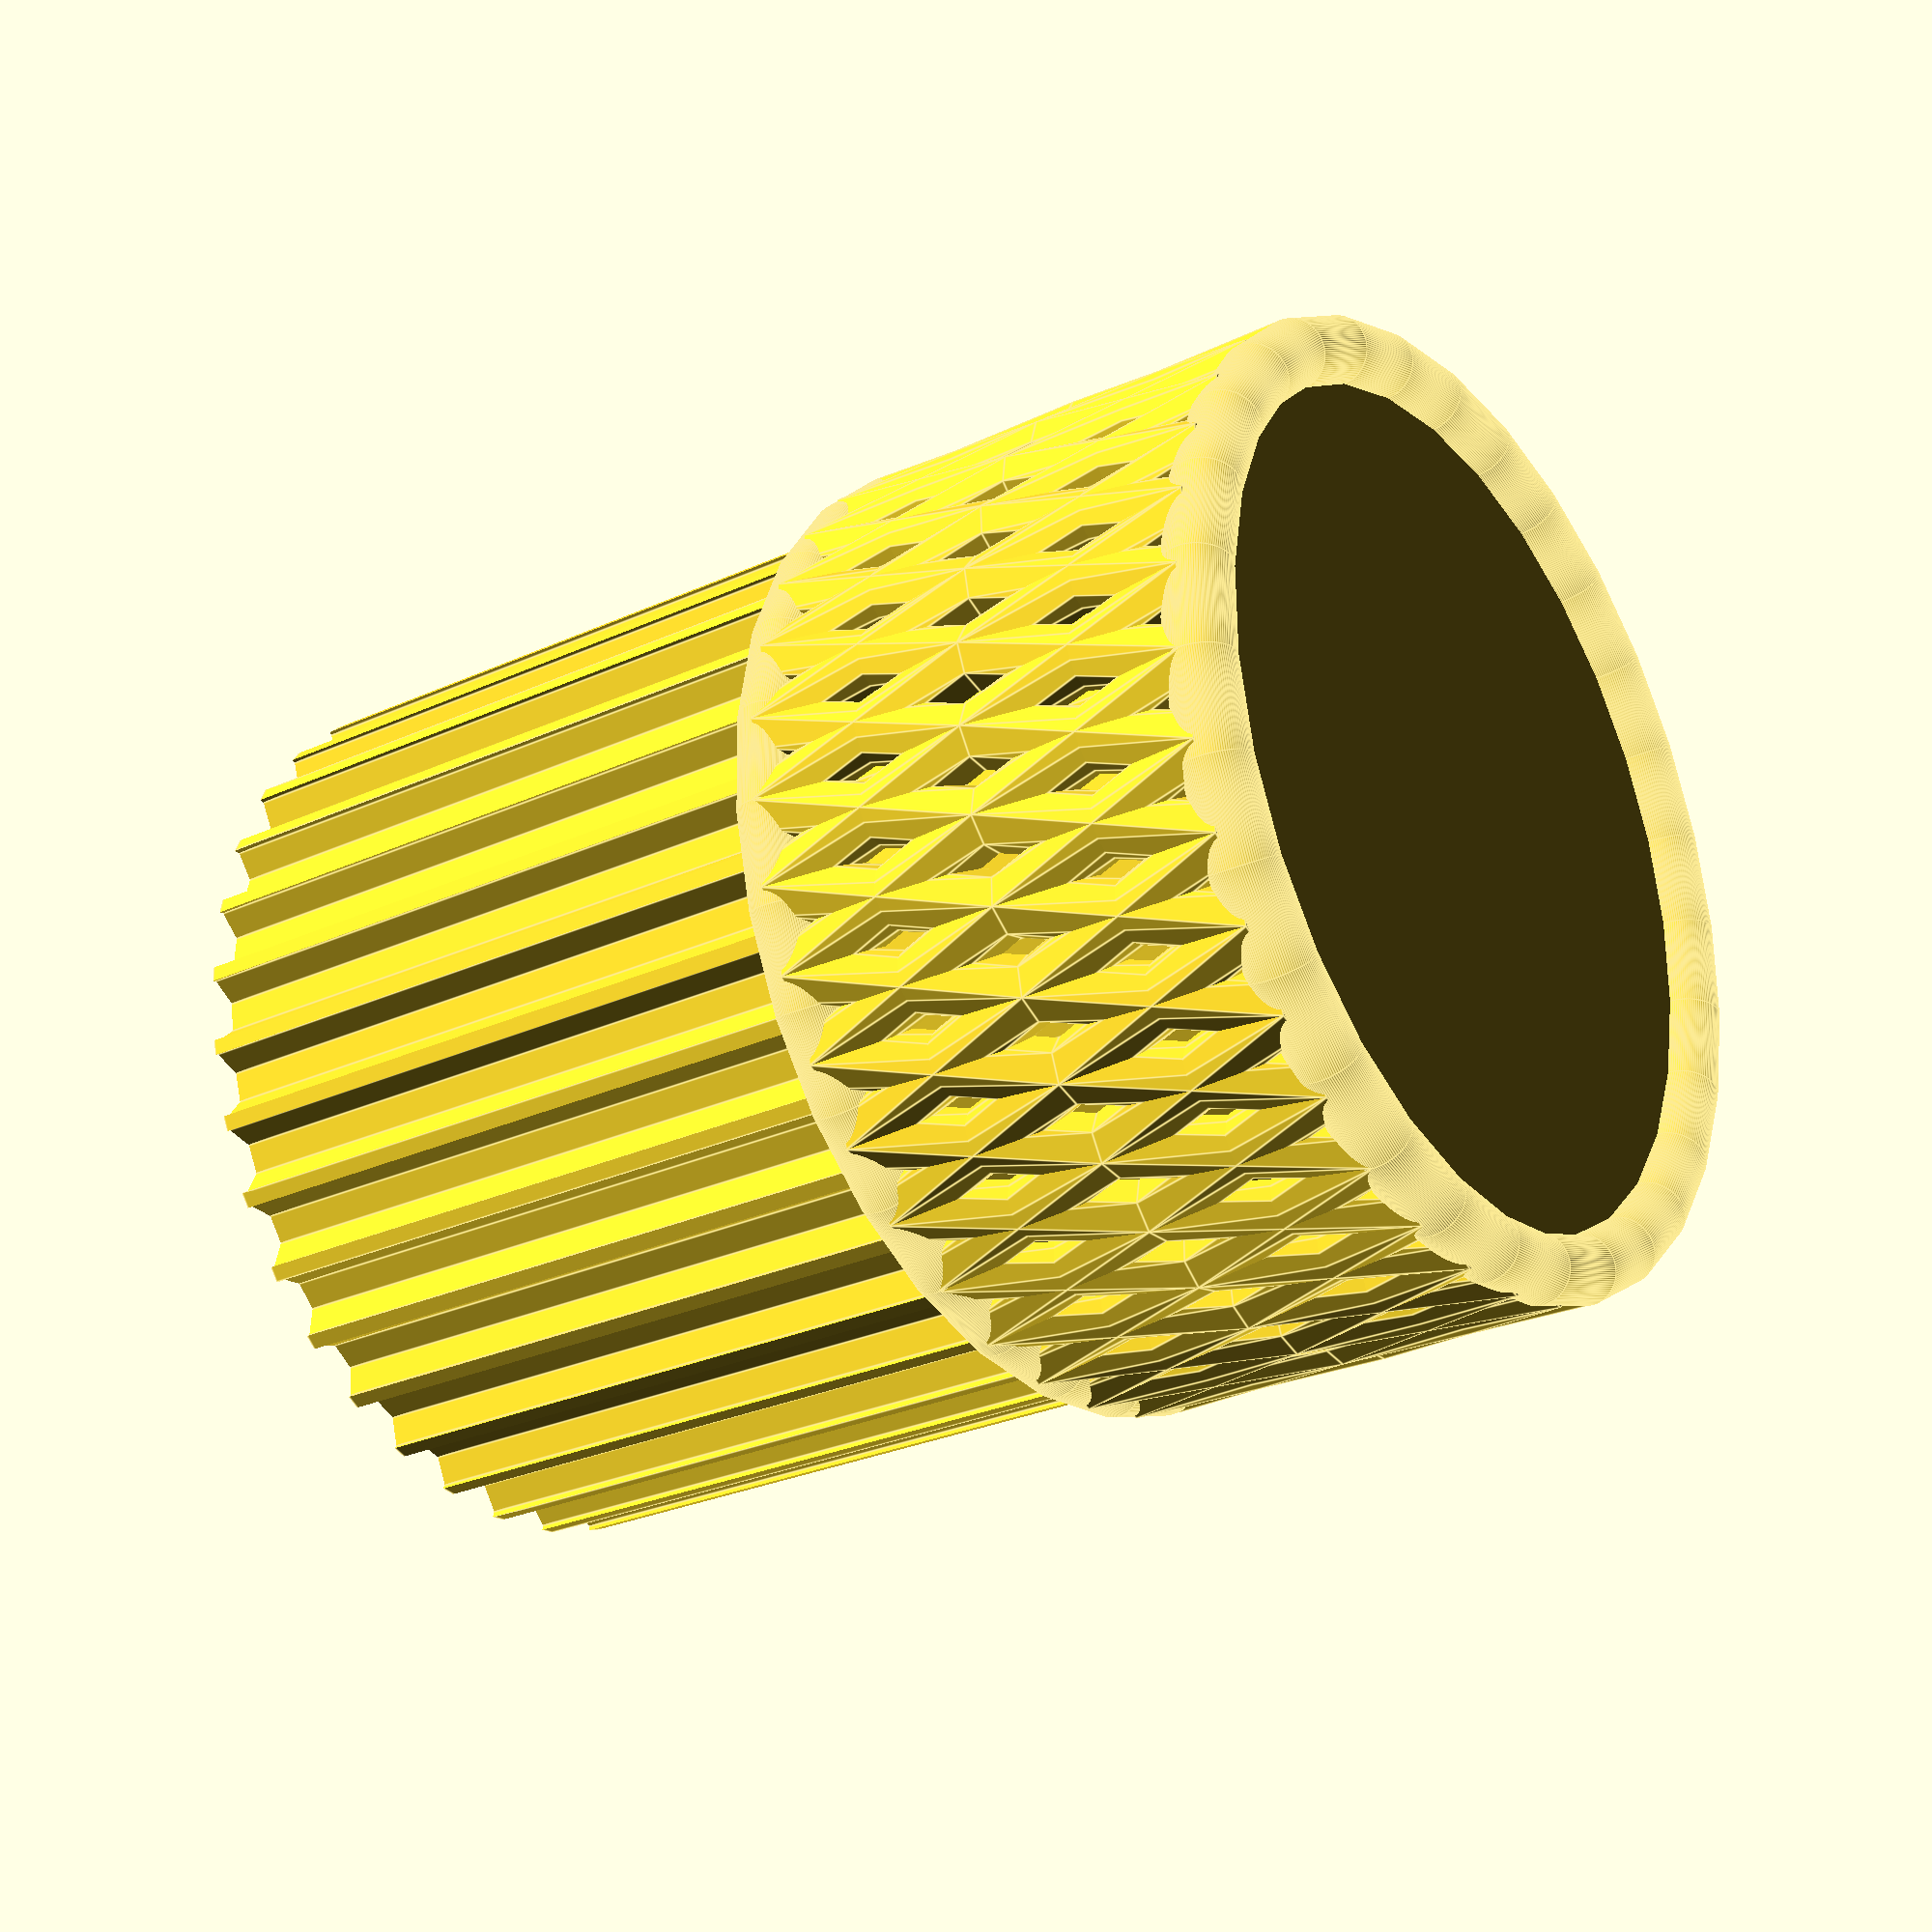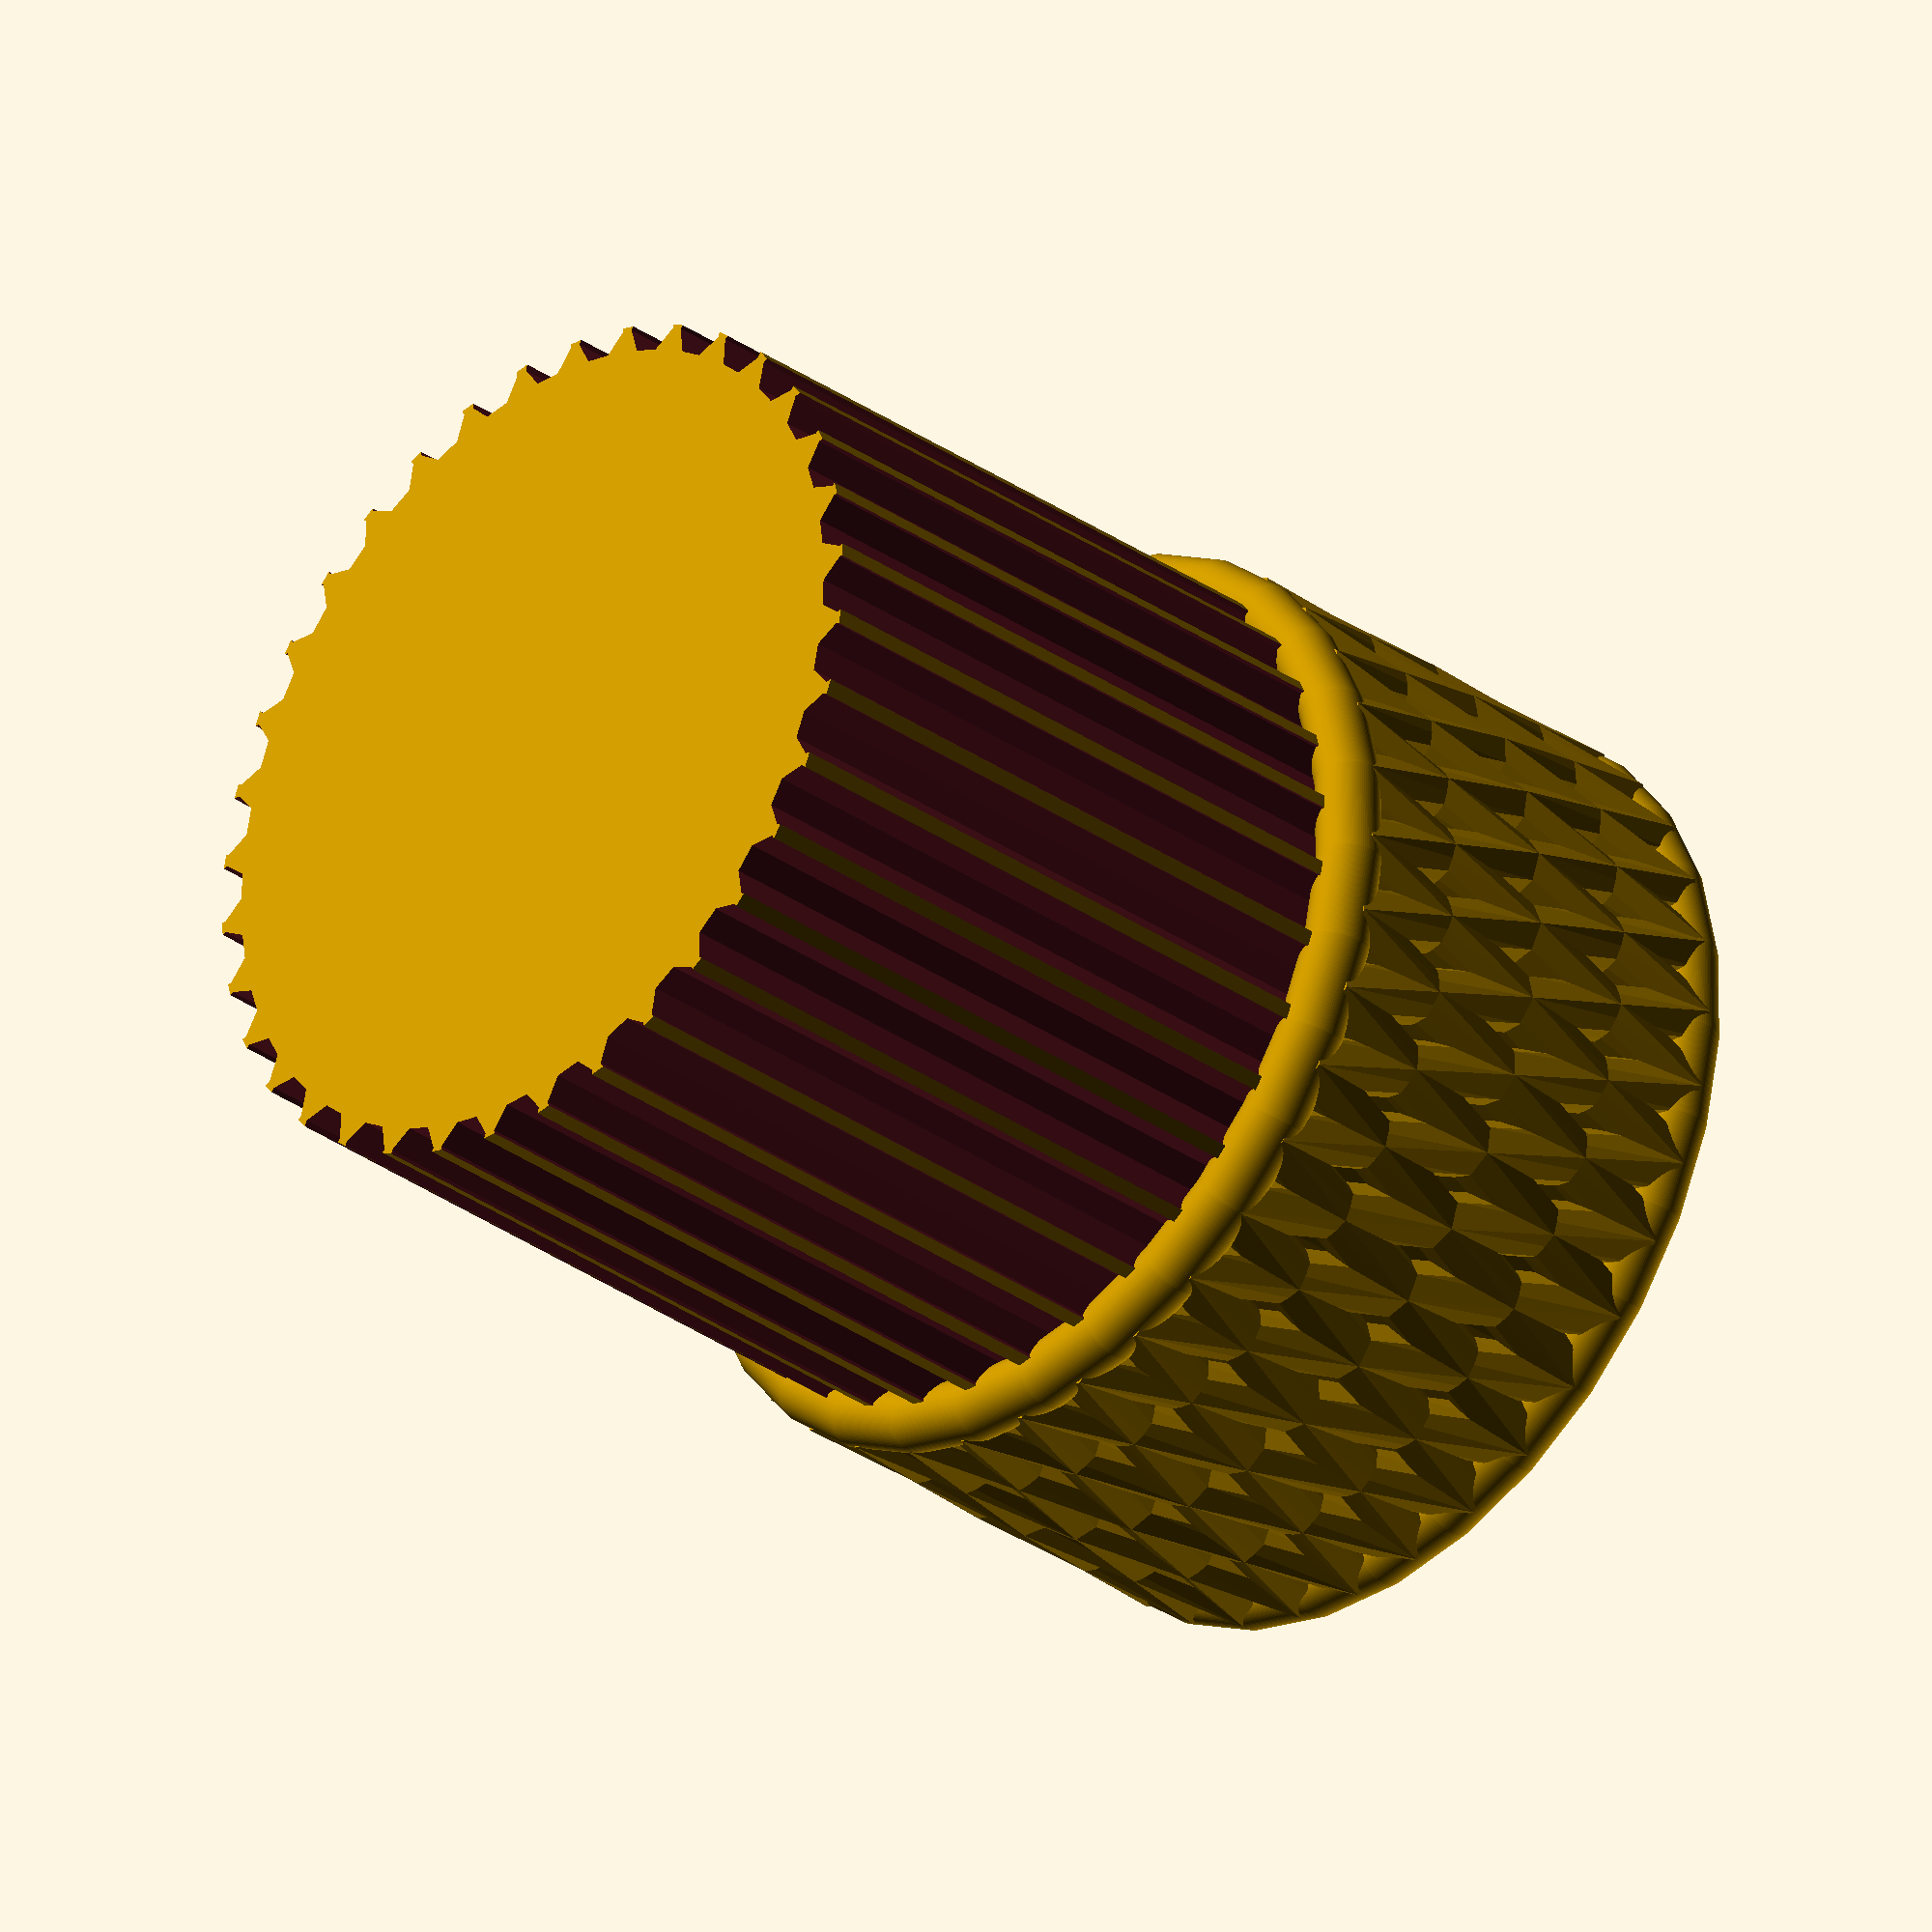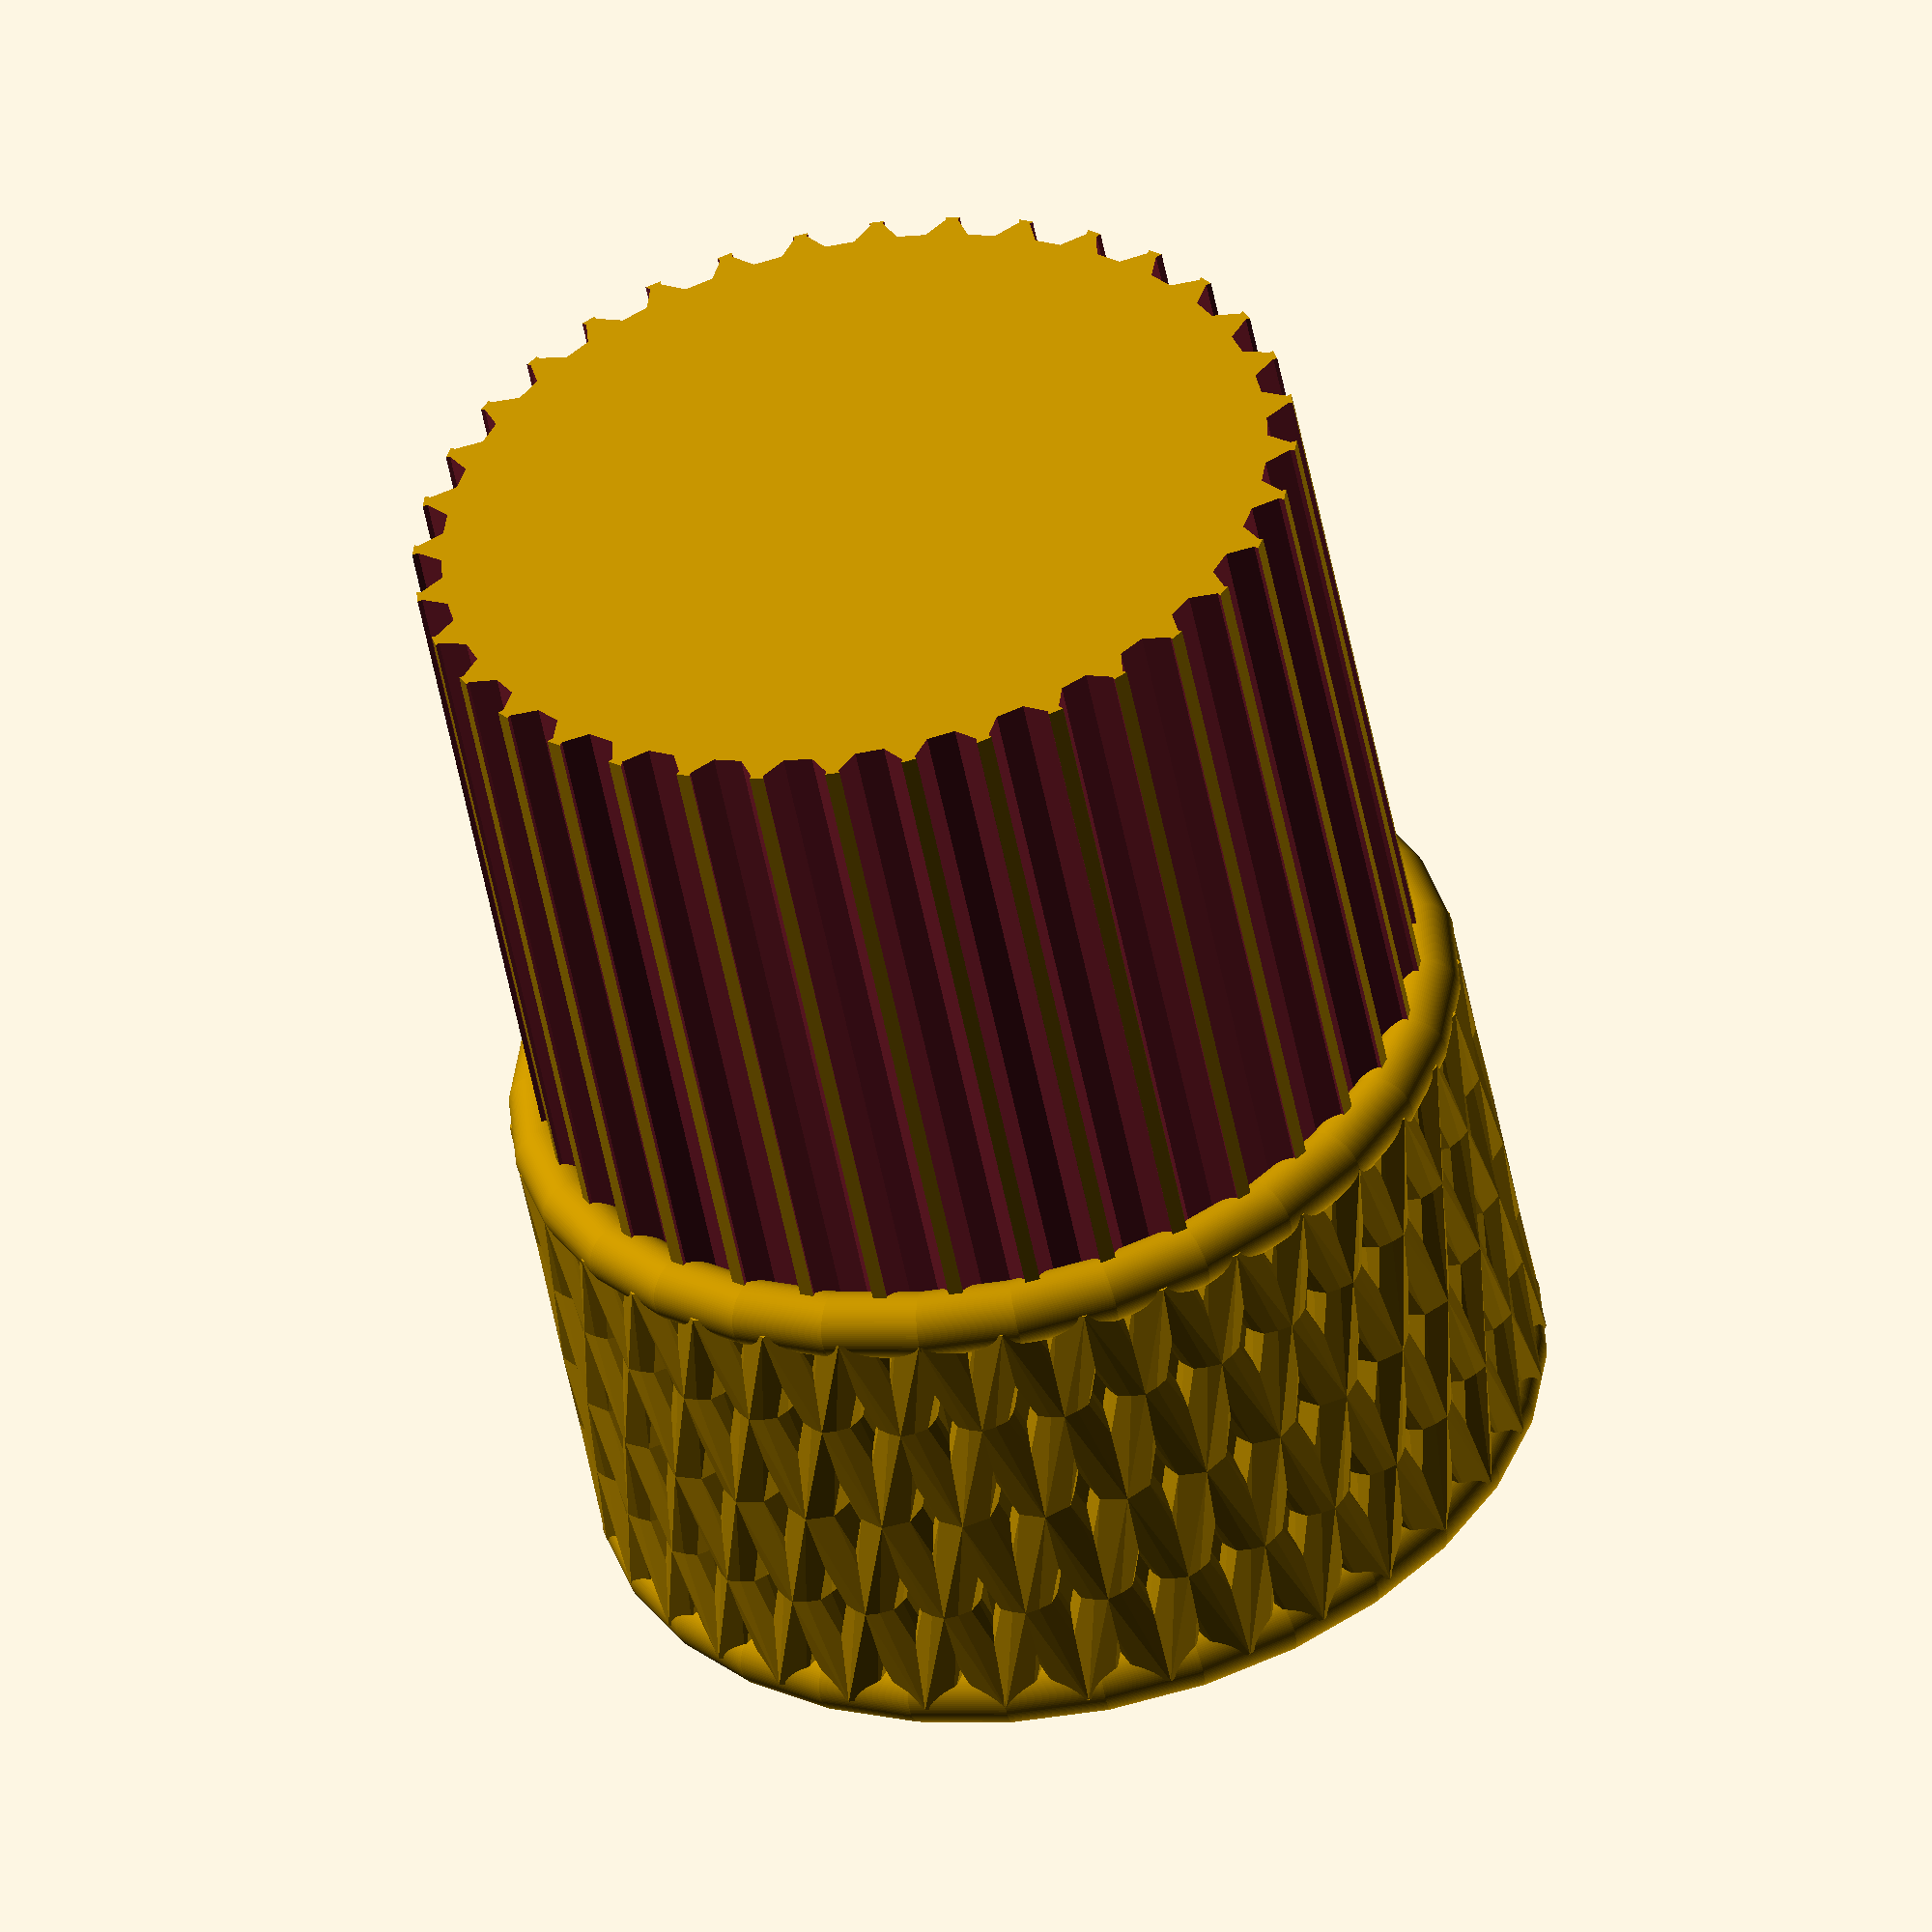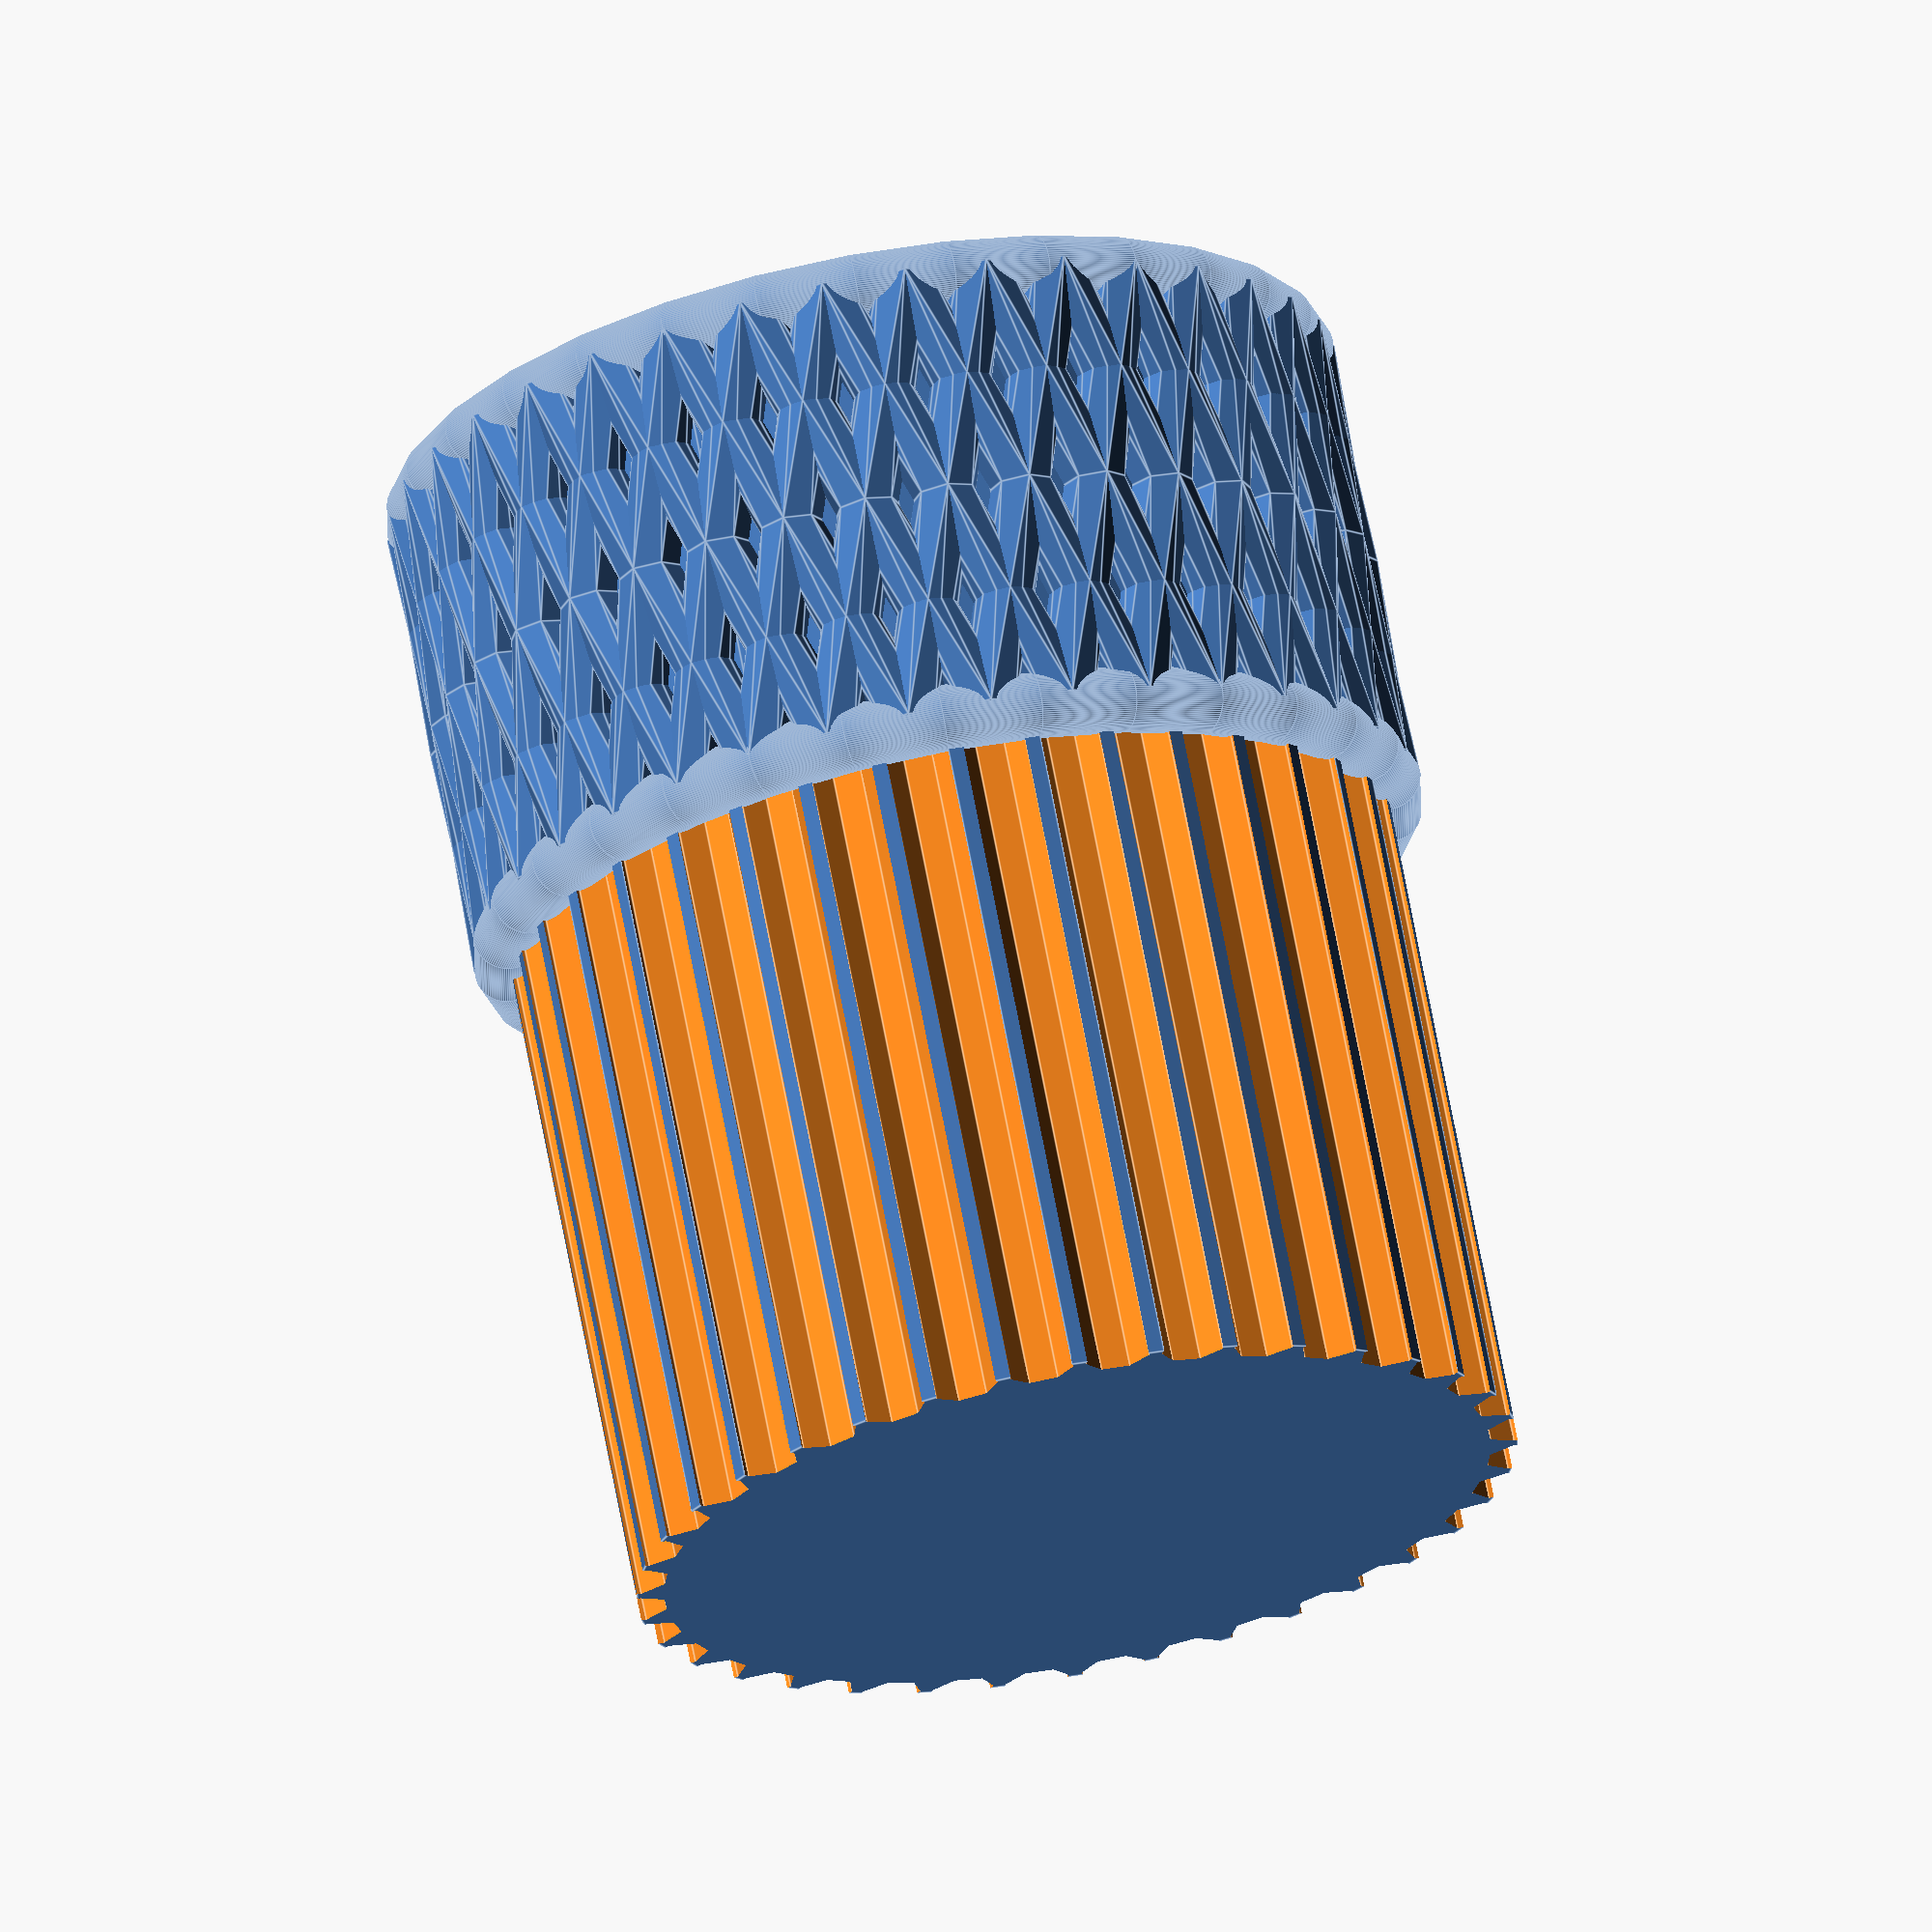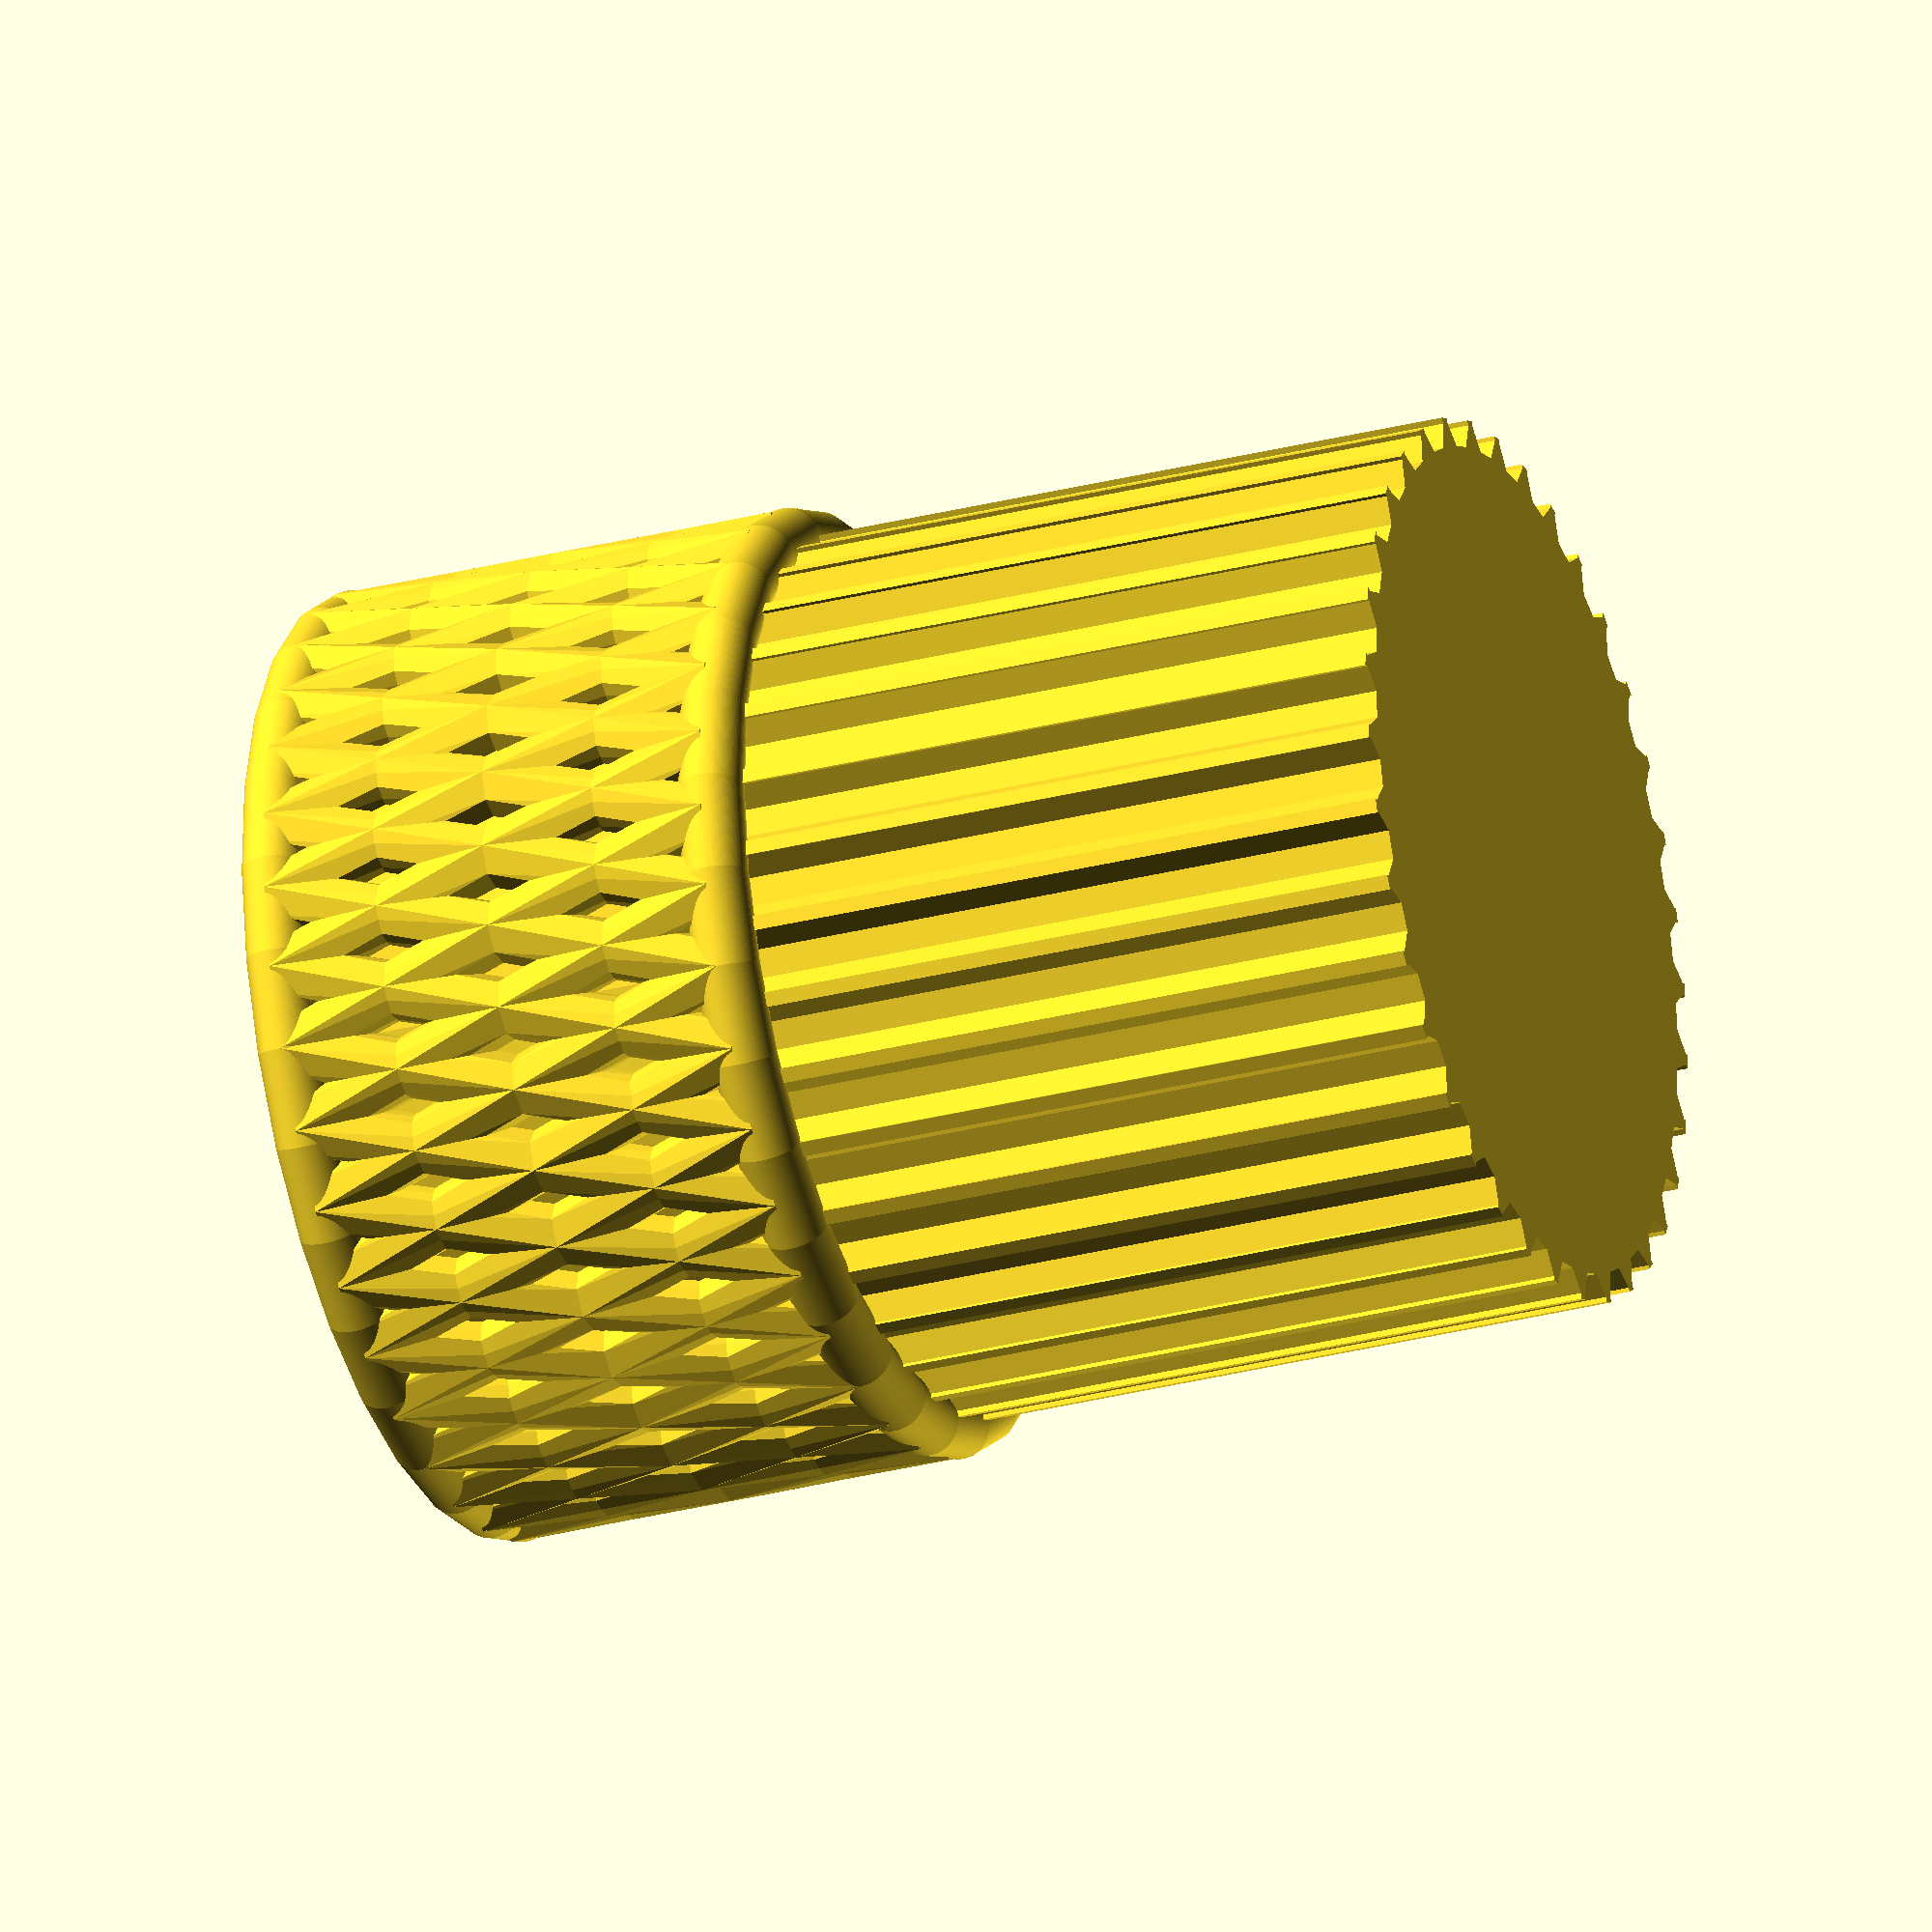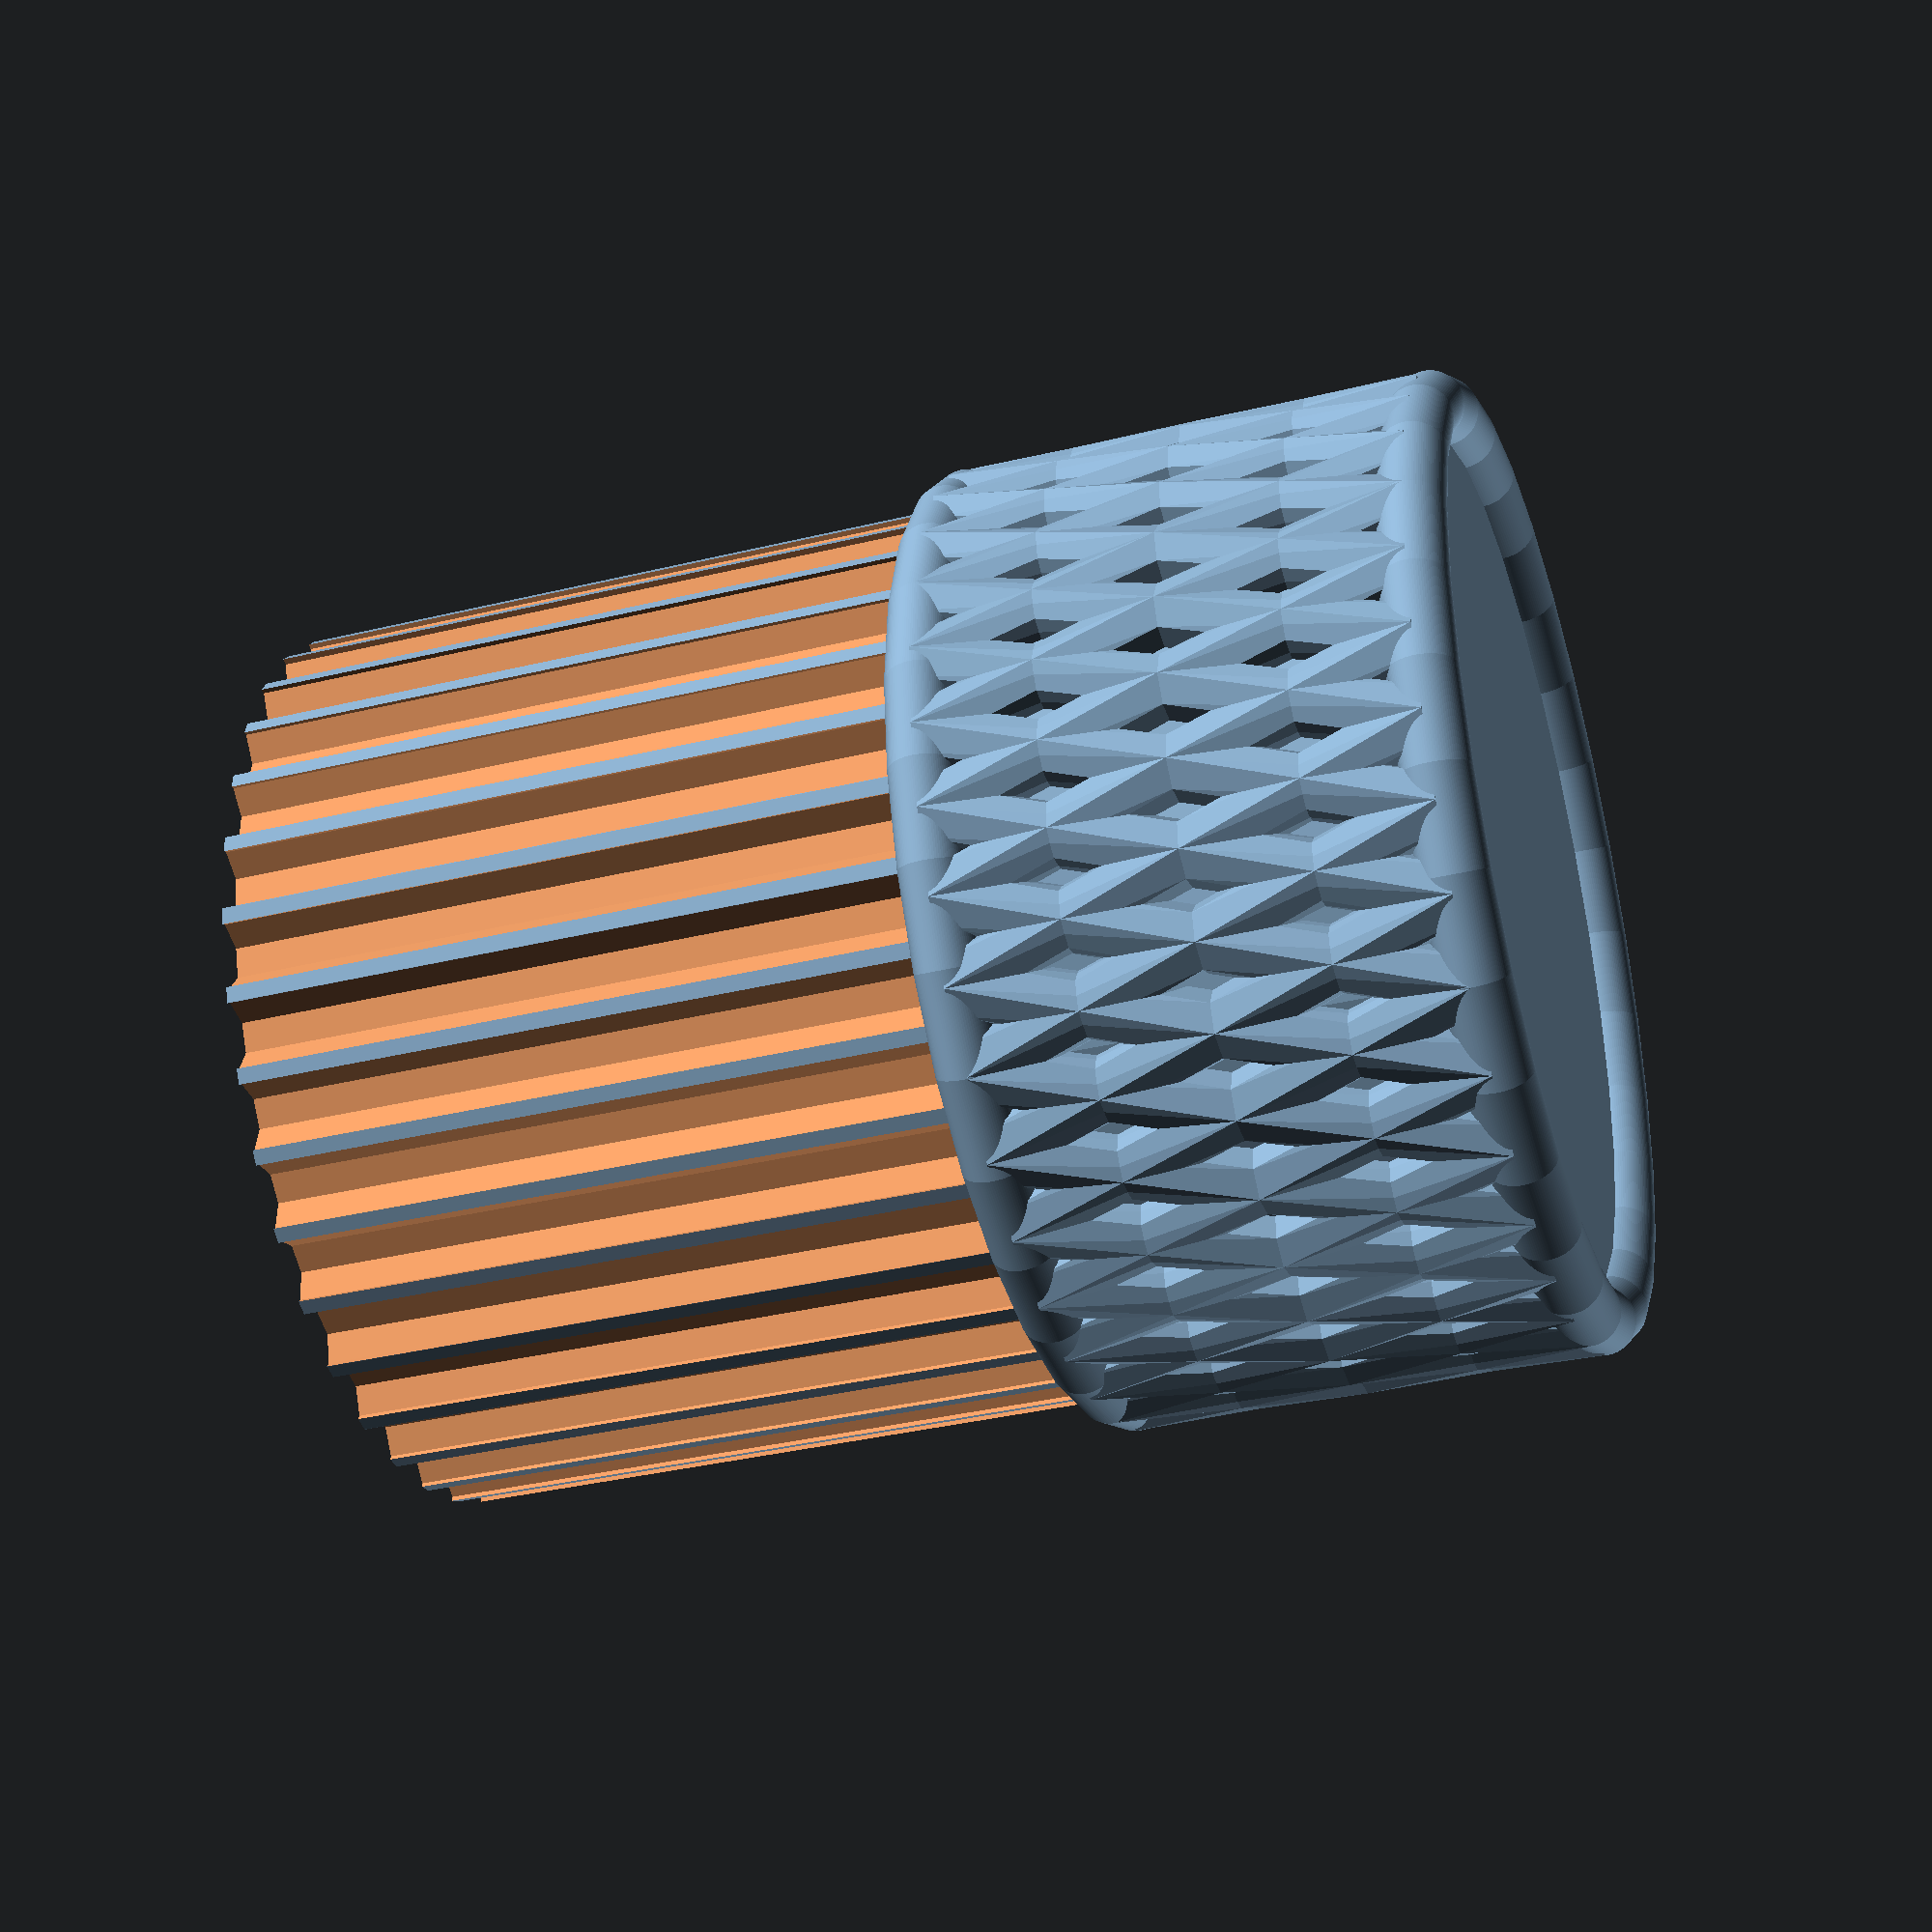
<openscad>

altura = 70;
raio = 27;


module anel(){
    rotate_extrude(angle=360)
    translate([raio, 0, 0]) 
    circle(r = 2, $fn=100);
}

module barras_padrao_inferior(direcao=1, step_rotacao=10){
    // Direcao = 1 -> Esquerda
    // Direcao = 0 -> Direita

    for (angle = [0:step_rotacao:360]) {
            rotate([0, 0, angle]) {
                rotacao = (direcao) ? 1 : -1;
                echo(str("Rotacao = ", rotacao));
                linear_extrude(height = 0.4*altura, convexity = 10, twist = rotacao*20)
                translate([raio, 0, 2])
                circle(r = 2);
            }   
        }
}

module barras_verticais(){
    translate([raio,0,0.4*altura])
    cylinder(h = 0.6*altura+1, r = 2);
}

module copo(){
    union(){
        union(){
            difference(){
                cylinder(h = altura, r = raio);
                
                for (angle = [0:10:360]) {
                    rotate([0, 0, angle]) {
                        barras_verticais();
                    }
                }
            }

            translate([0, 0, 0.4*altura]) 
            anel(); 
        }

        barras_padrao_inferior(direcao = 1, step_rotacao = 10);
        barras_padrao_inferior(direcao = 0, step_rotacao = 10);

        translate([0, 0, 0])
        anel();
    }
}


copo();
</openscad>
<views>
elev=207.3 azim=127.3 roll=54.6 proj=p view=edges
elev=33.1 azim=173.0 roll=46.2 proj=o view=wireframe
elev=232.5 azim=157.9 roll=169.3 proj=o view=wireframe
elev=110.3 azim=305.3 roll=190.7 proj=o view=edges
elev=209.5 azim=274.3 roll=249.0 proj=o view=wireframe
elev=215.7 azim=169.0 roll=72.2 proj=p view=solid
</views>
